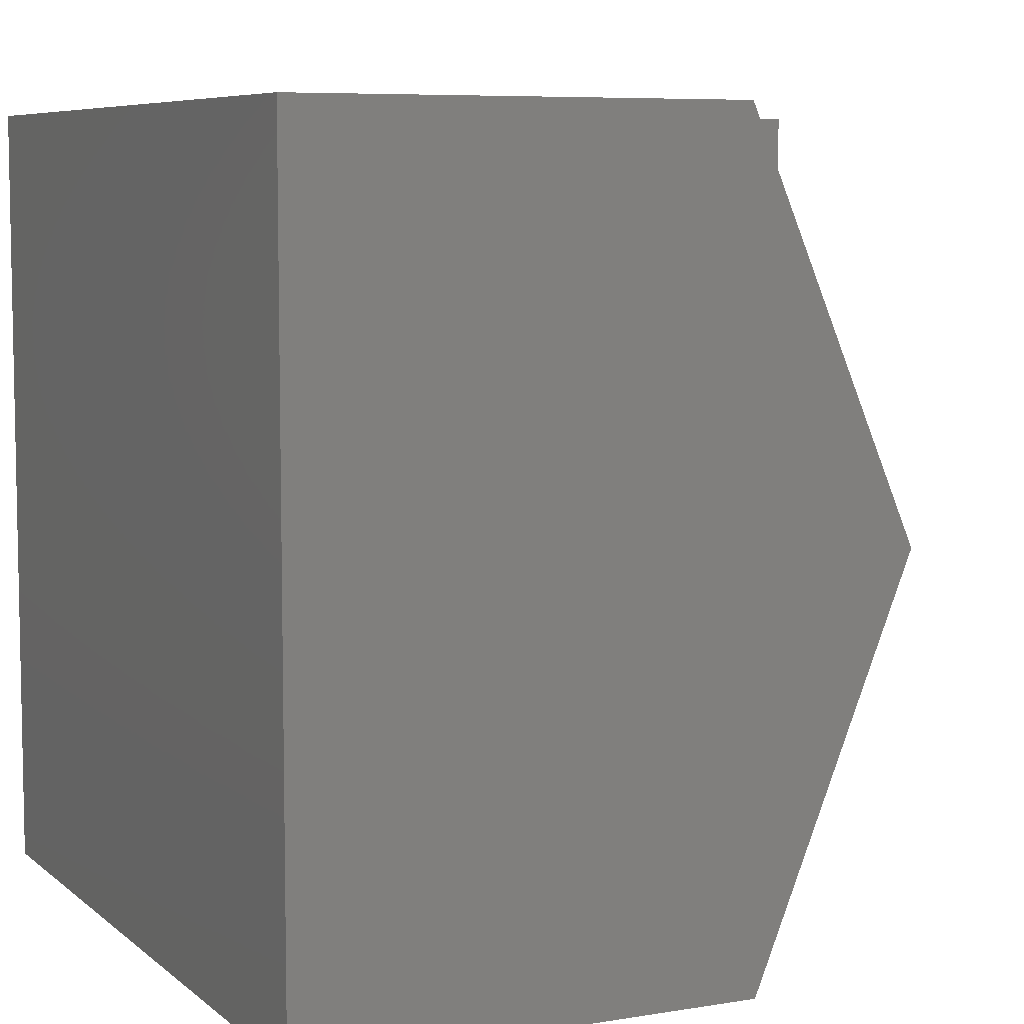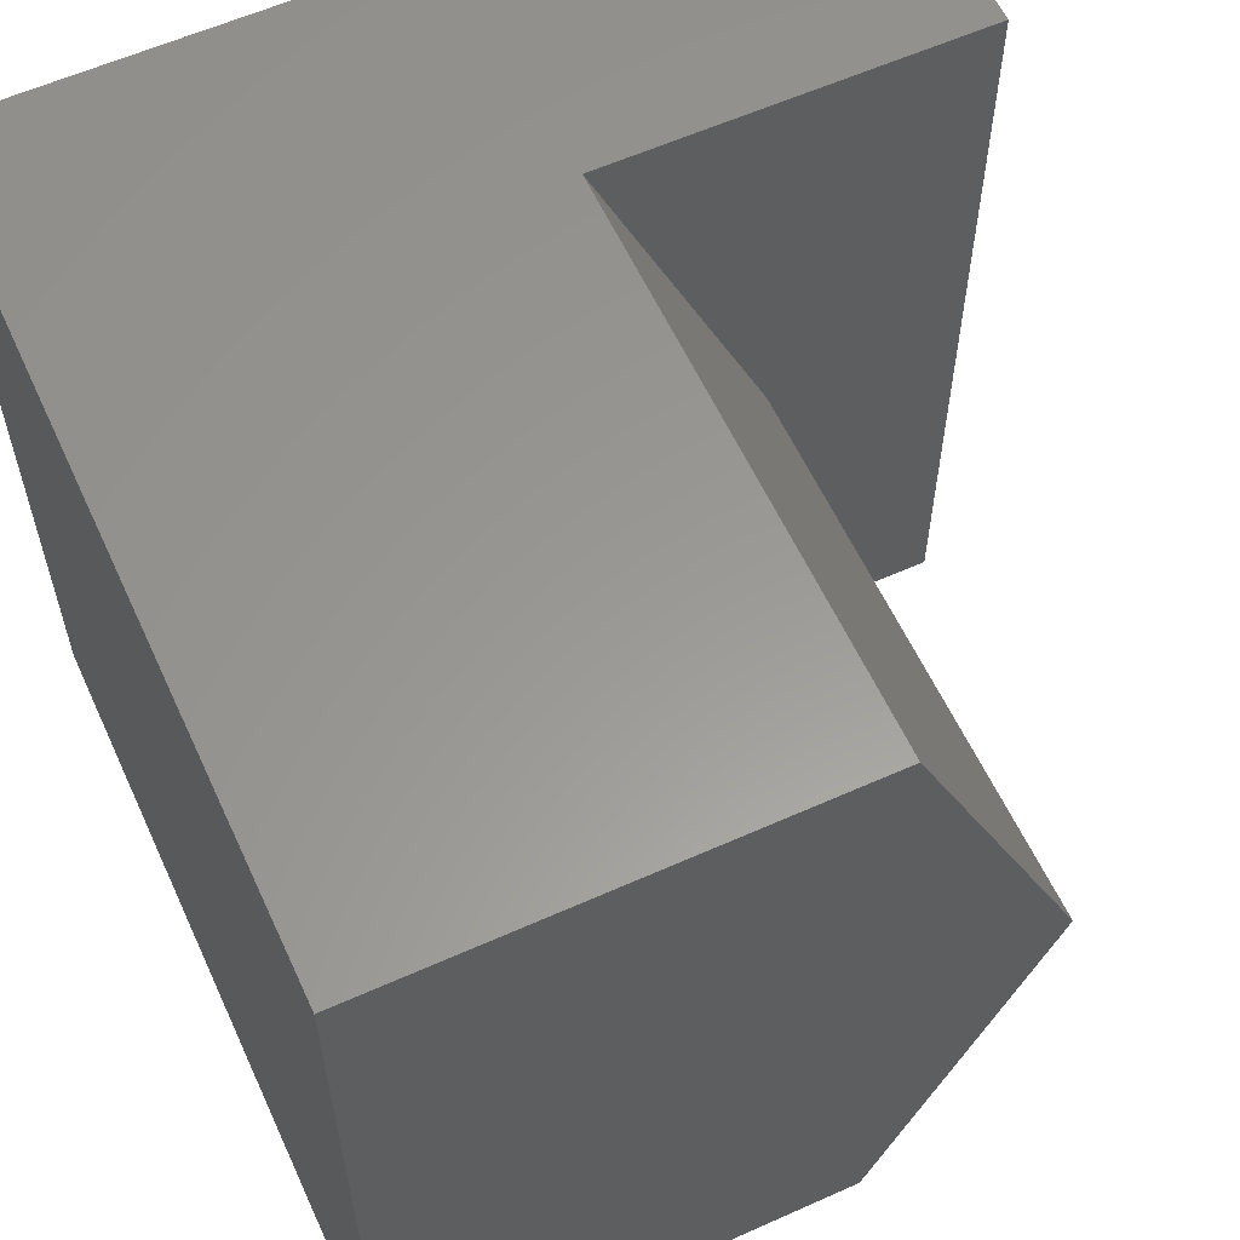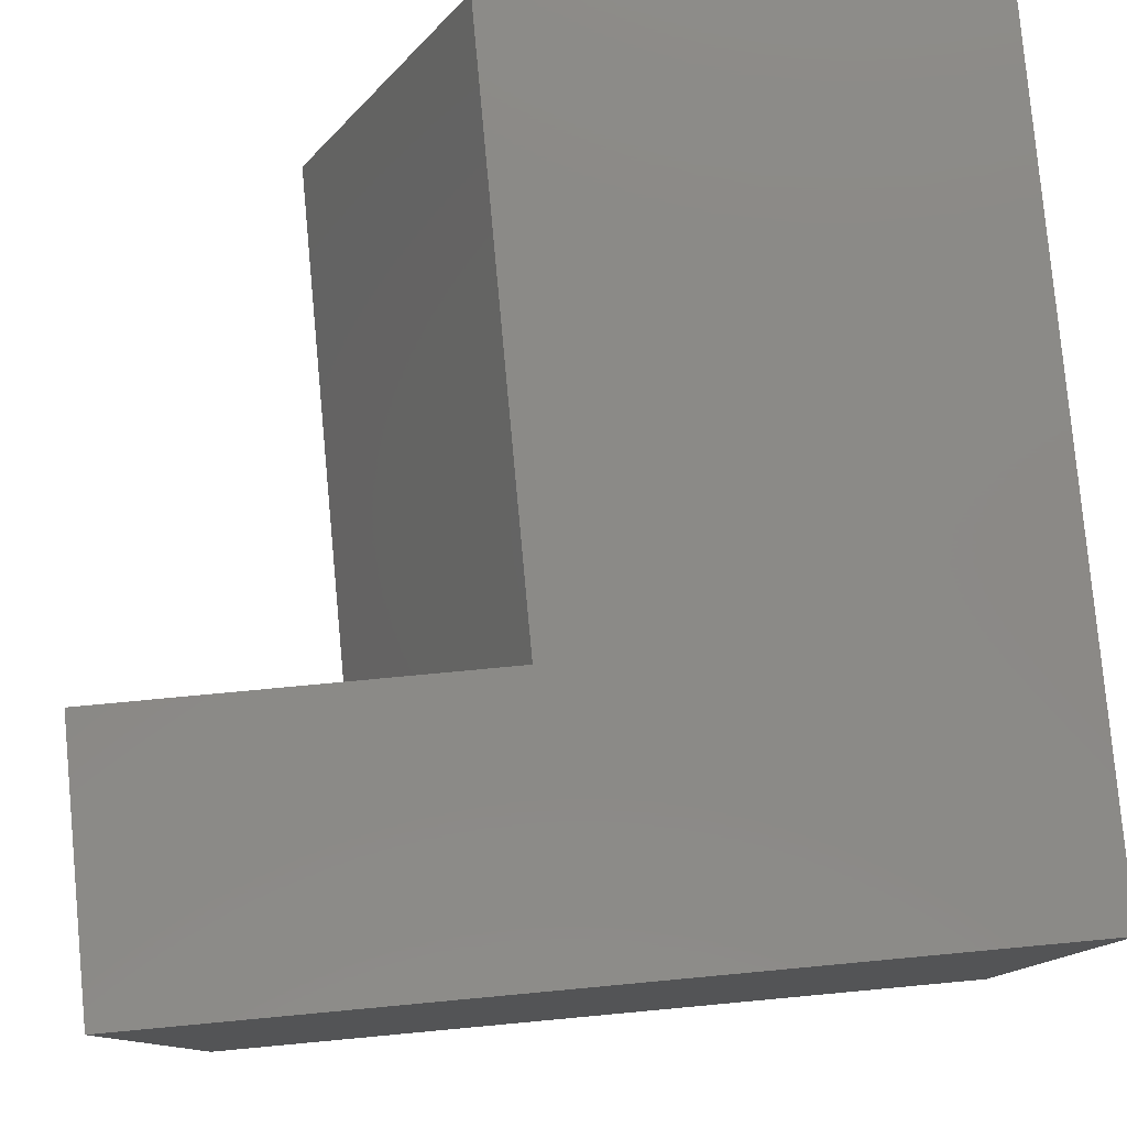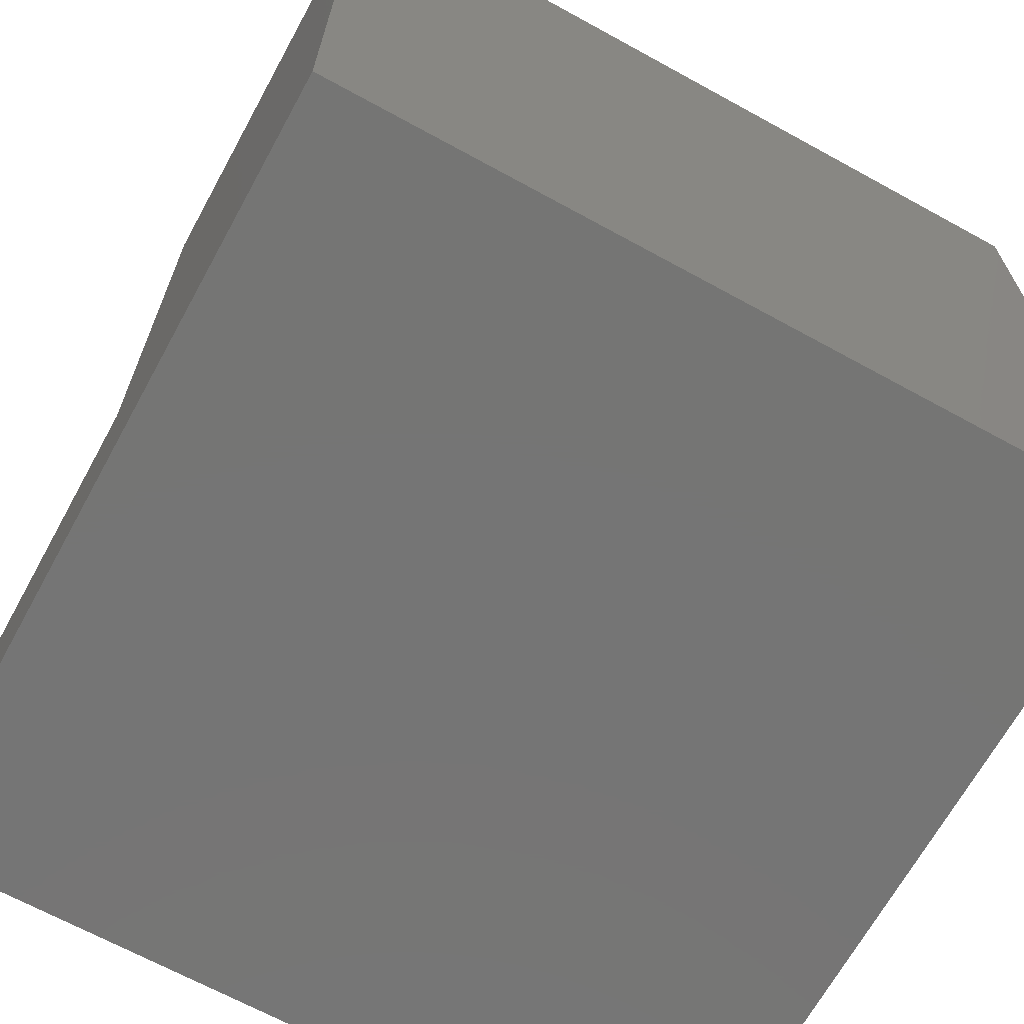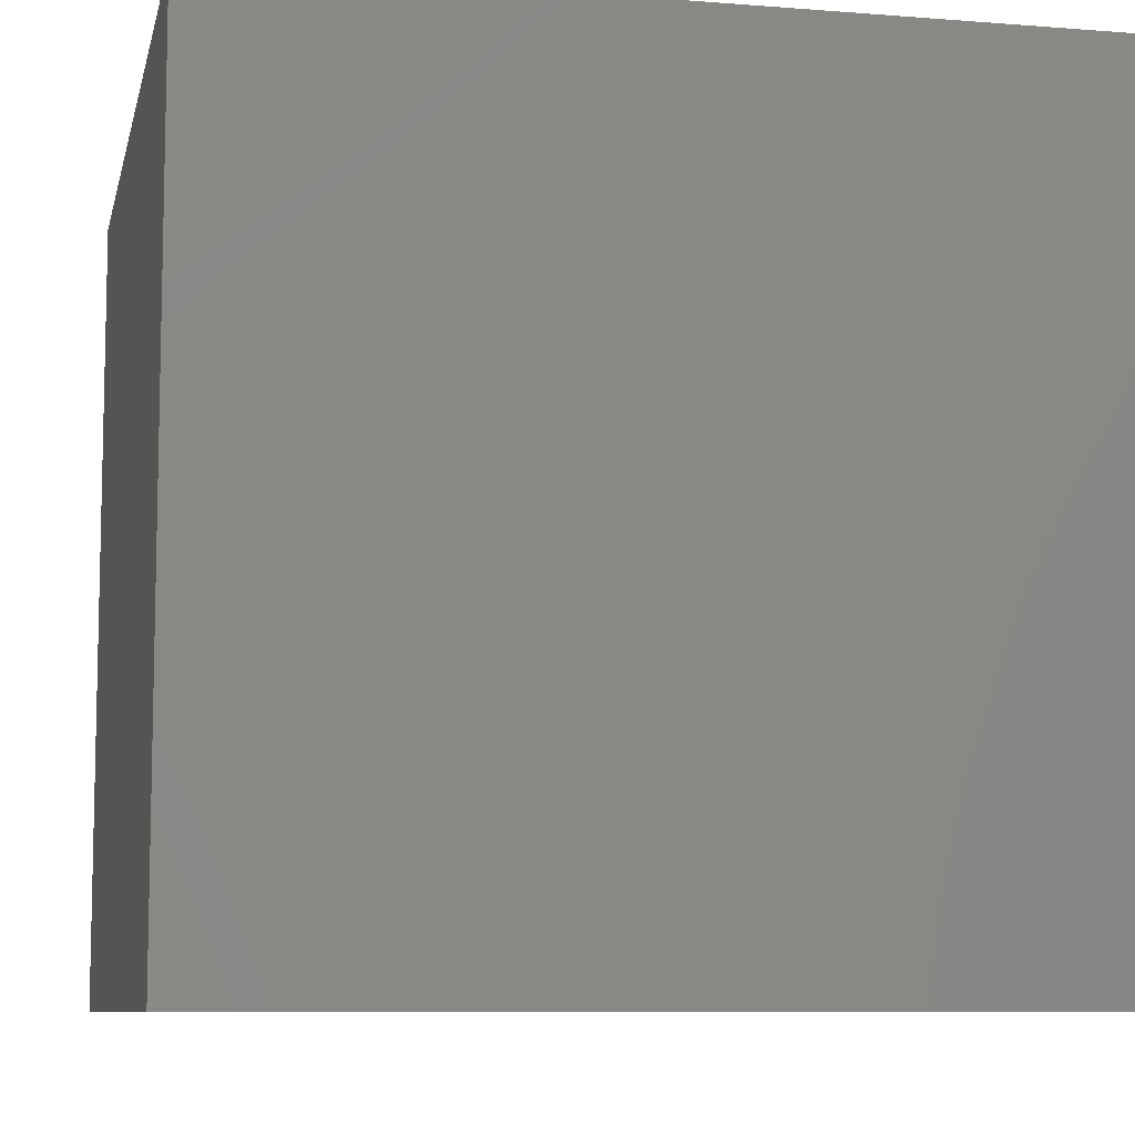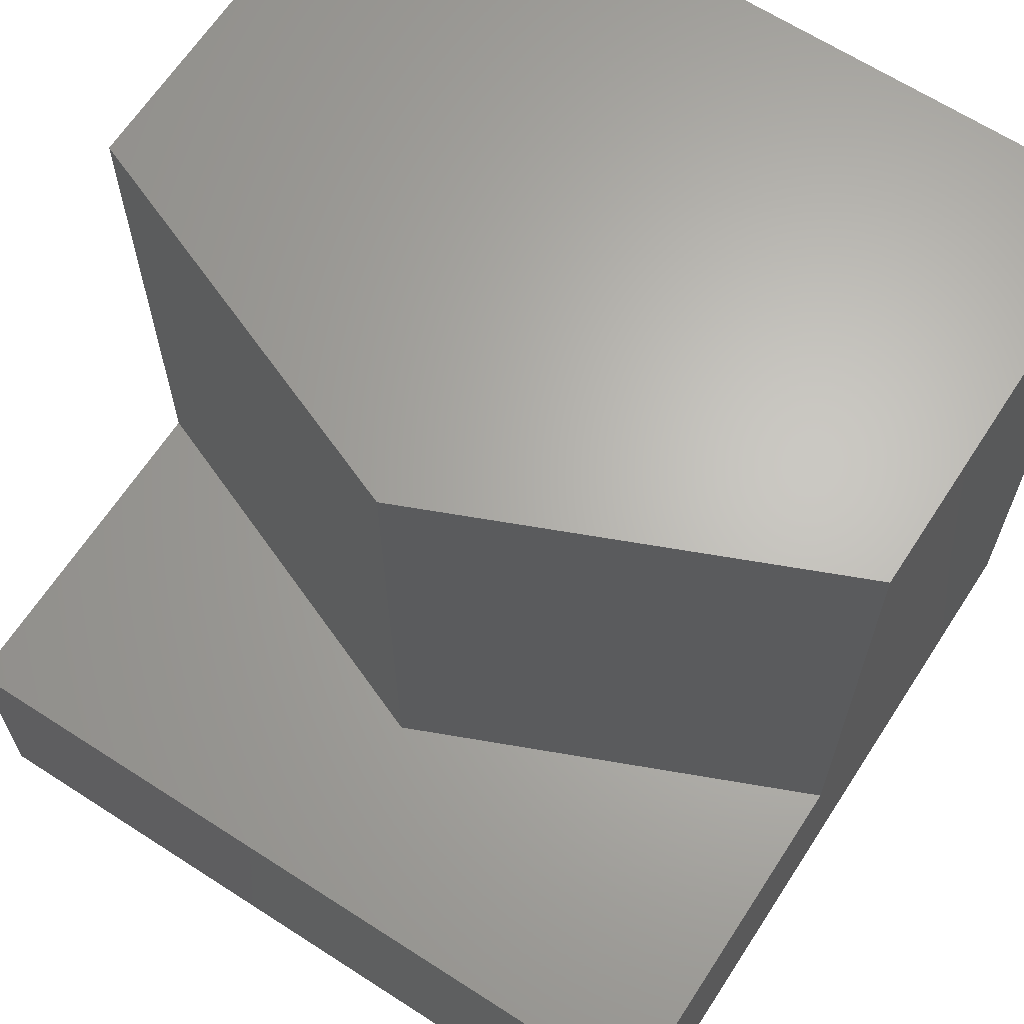
<metadata>
{"format":"stl","ext":"stl","renderer":"f3d","projection":"perspective","resolution":1024,"background":"white","views":[{"elev":7.0,"azim":-25.8,"up":"+Y"},{"elev":59.4,"azim":-24.7,"up":"+Y"},{"elev":79.6,"azim":174.7,"up":"+Y"},{"elev":-67.5,"azim":-118.8,"up":"+Z"},{"elev":-8.6,"azim":-102.1,"up":"+Y"},{"elev":65.2,"azim":123.0,"up":"+Z"}]}
</metadata>
<code>
# stl→obj: 14 verts, 24 faces
v 0 10 10
v 0 10 0
v 0 0 10
v 0 0 0
v 5.473 10 10
v 7.619 5 10
v 5.621 0 10
v 10 0 3.126
v 10 0 0
v 10 10 3.126
v 10 10 0
v 5.473 10 3.126
v 5.621 0 3.126
v 7.619 5 3.126
f 1 2 3
f 3 2 4
f 5 1 6
f 6 1 3
f 6 3 7
f 8 9 10
f 10 9 11
f 2 11 4
f 4 11 9
f 10 11 12
f 12 11 2
f 12 2 5
f 5 2 1
f 7 3 13
f 13 3 4
f 13 4 8
f 8 4 9
f 13 14 7
f 7 14 6
f 14 12 6
f 6 12 5
f 13 8 14
f 14 8 10
f 14 10 12

</code>
